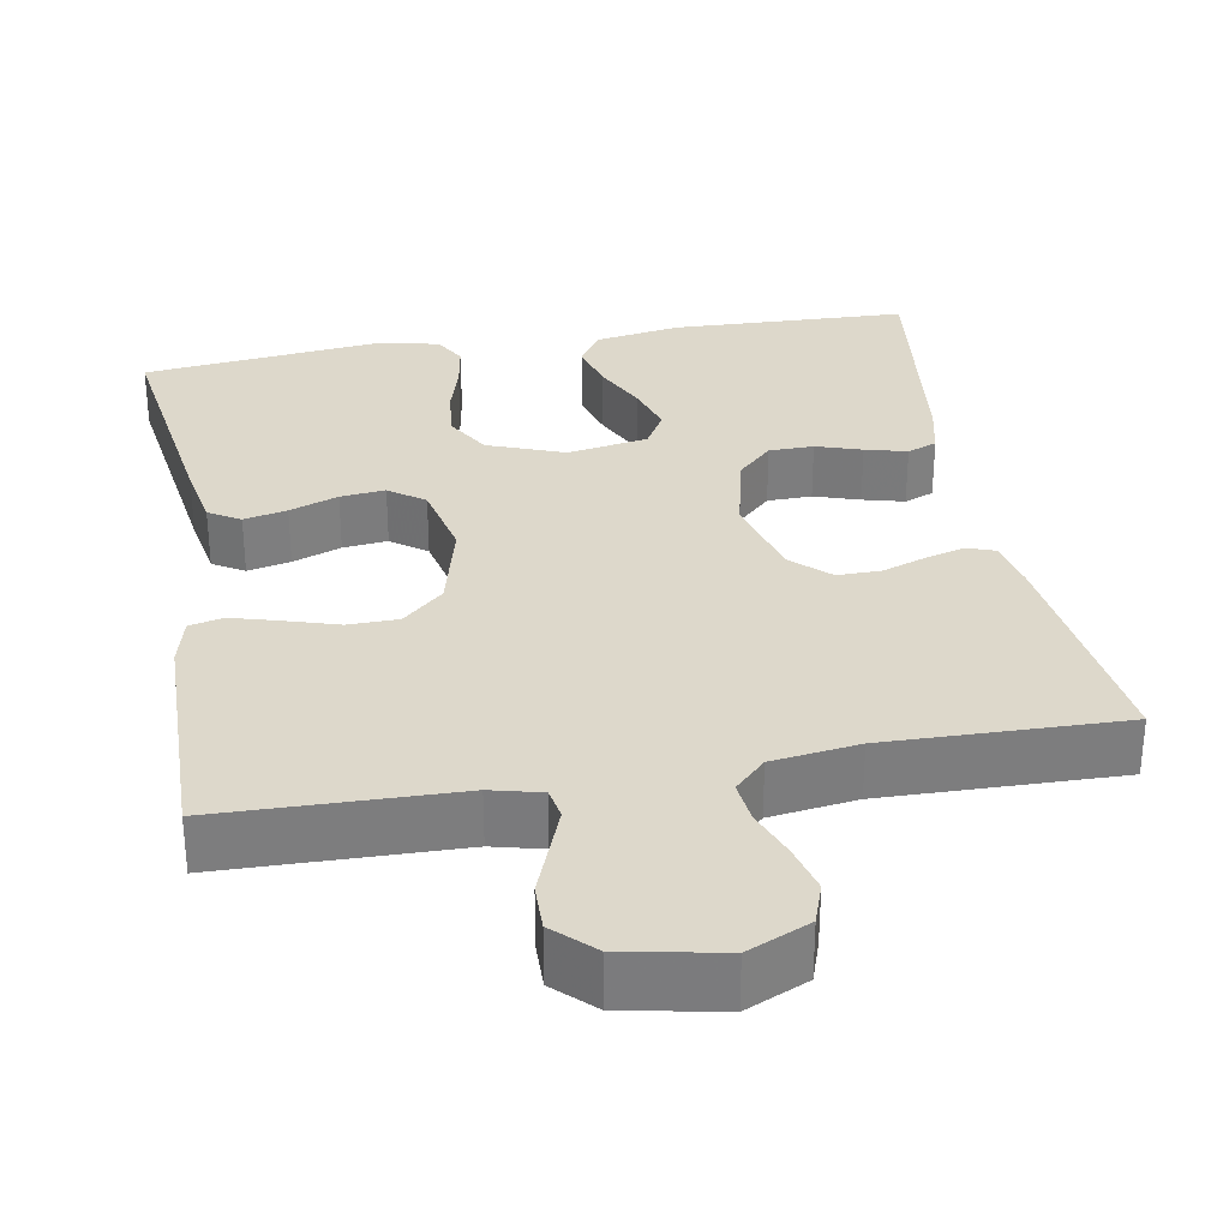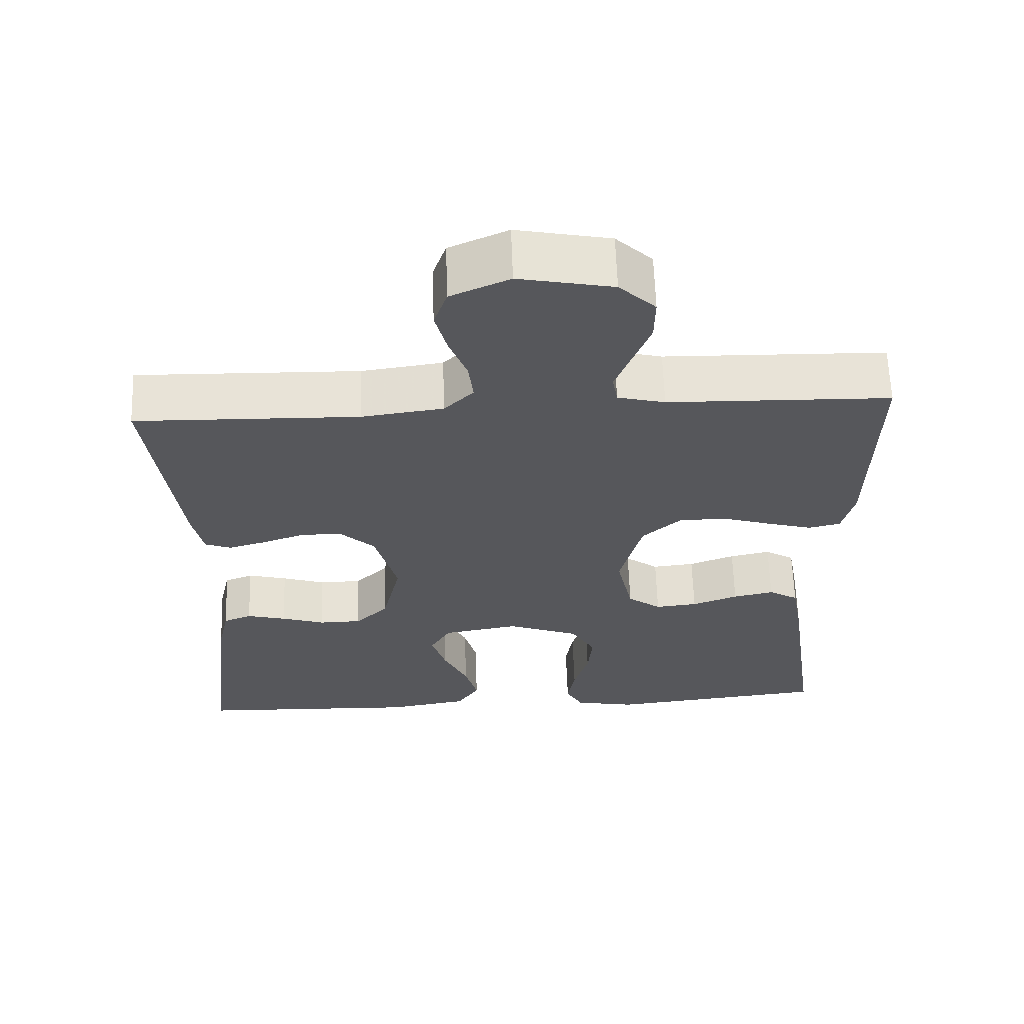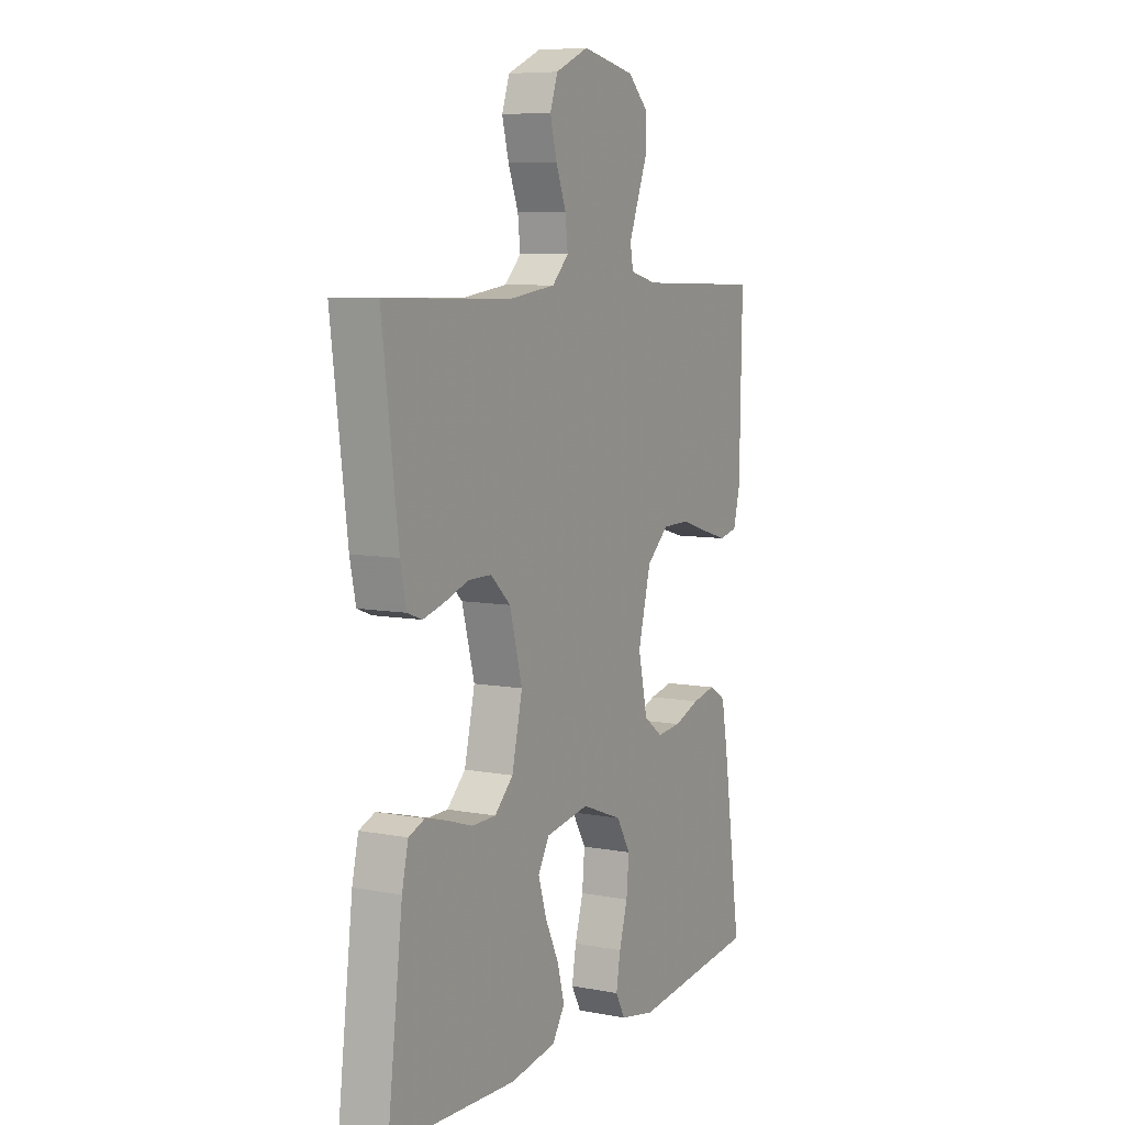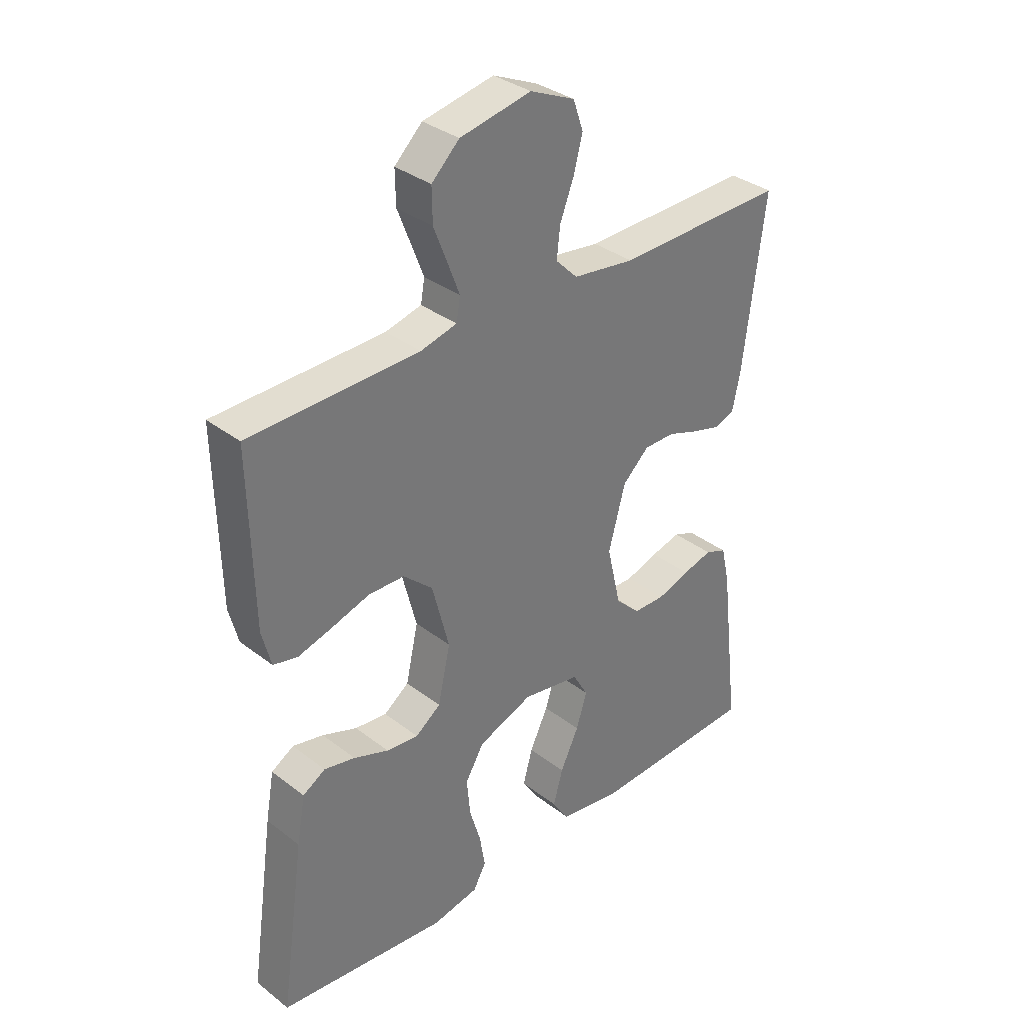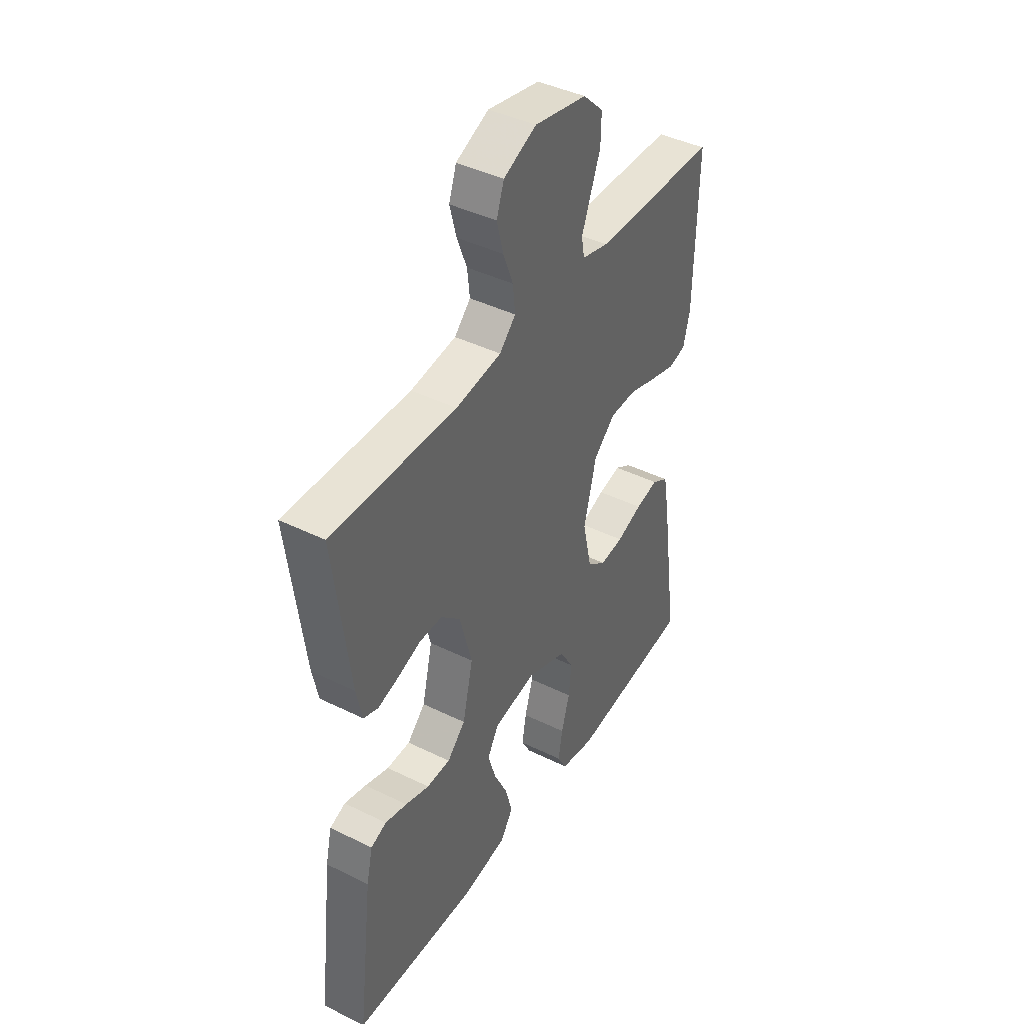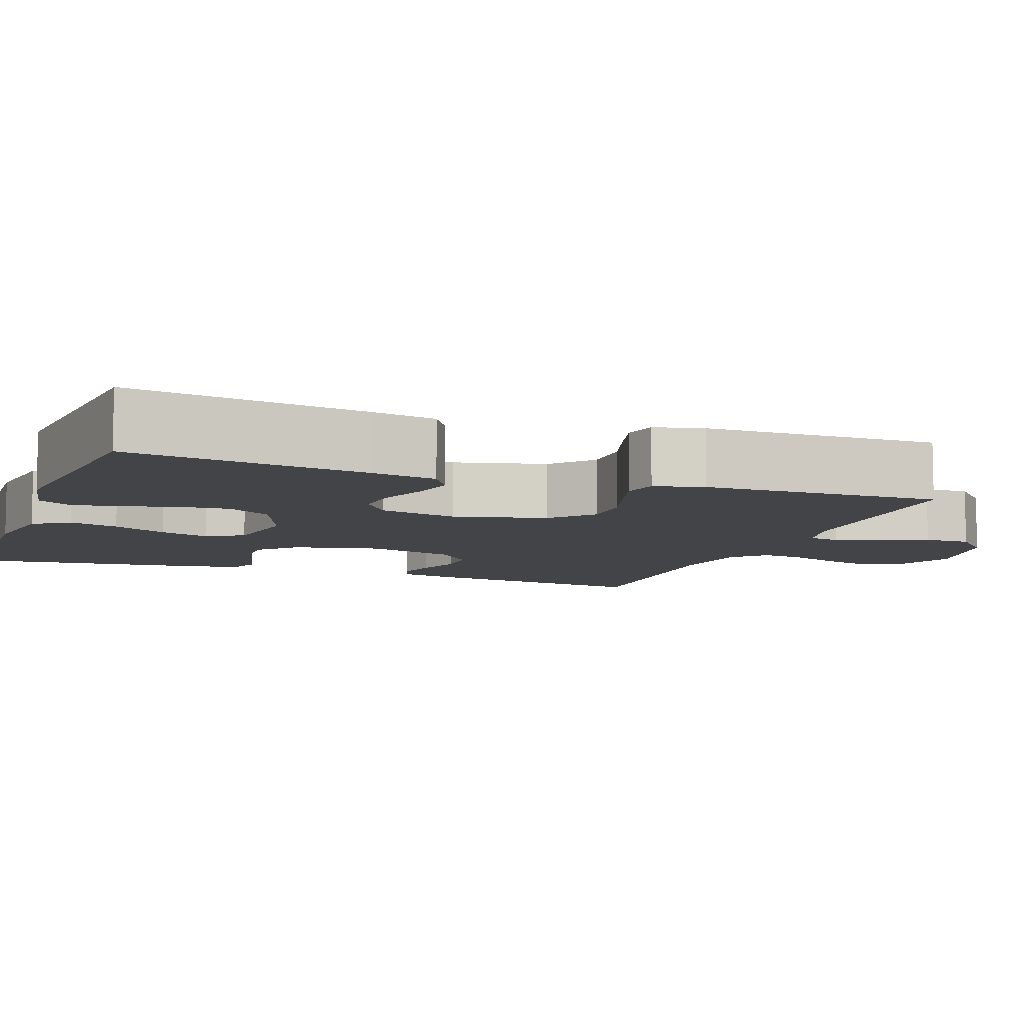
<metadata>
{"format":"obj","ext":"obj","renderer":"f3d","projection":"perspective","resolution":1024,"background":"white","views":[{"elev":31.3,"azim":-10.1,"up":"+Y"},{"elev":62.7,"azim":178.0,"up":"+Z"},{"elev":7.5,"azim":118.3,"up":"+Z"},{"elev":34.4,"azim":-44.1,"up":"+Z"},{"elev":42.2,"azim":120.6,"up":"+Z"},{"elev":-8.3,"azim":-110.2,"up":"+Y"}]}
</metadata>
<code>
v -0.5 0.07 0.5
v -0.2 0.07 0.507
v -0.136 0.07 0.523
v -0.129 0.07 0.563
v -0.15 0.07 0.618
v -0.174 0.07 0.68
v -0.175 0.07 0.739
v -0.126 0.07 0.786
v 0 0.07 0.811
v 0.079 0.07 0.776
v 0.097 0.07 0.724
v 0.081 0.07 0.663
v 0.057 0.07 0.601
v 0.051 0.07 0.547
v 0.09 0.07 0.508
v 0.2 0.07 0.493
v 0.5 0.07 0.5
v 0.462 0.07 0.2
v 0.448 0.07 0.134
v 0.413 0.07 0.121
v 0.363 0.07 0.135
v 0.306 0.07 0.155
v 0.251 0.07 0.155
v 0.204 0.07 0.111
v 0.174 0.07 0
v 0.199 0.07 -0.108
v 0.243 0.07 -0.151
v 0.3 0.07 -0.152
v 0.358 0.07 -0.133
v 0.411 0.07 -0.119
v 0.449 0.07 -0.134
v 0.464 0.07 -0.2
v 0.5 0.07 -0.5
v 0.2 0.07 -0.511
v 0.091 0.07 -0.493
v 0.061 0.07 -0.447
v 0.078 0.07 -0.385
v 0.111 0.07 -0.316
v 0.13 0.07 -0.254
v 0.103 0.07 -0.207
v 0 0.07 -0.189
v -0.097 0.07 -0.226
v -0.13 0.07 -0.282
v -0.124 0.07 -0.348
v -0.104 0.07 -0.416
v -0.094 0.07 -0.475
v -0.117 0.07 -0.517
v -0.2 0.07 -0.533
v -0.5 0.07 -0.5
v -0.457 0.07 -0.2
v -0.442 0.07 -0.116
v -0.402 0.07 -0.092
v -0.347 0.07 -0.104
v -0.285 0.07 -0.127
v -0.228 0.07 -0.133
v -0.183 0.07 -0.1
v -0.161 0.07 0
v -0.191 0.07 0.117
v -0.243 0.07 0.164
v -0.307 0.07 0.165
v -0.375 0.07 0.144
v -0.435 0.07 0.127
v -0.478 0.07 0.137
v -0.494 0.07 0.2
v -0.5 0 0.5
v -0.2 0 0.507
v -0.136 0 0.523
v -0.129 0 0.563
v -0.15 0 0.618
v -0.174 0 0.68
v -0.175 0 0.739
v -0.126 0 0.786
v 0 0 0.811
v 0.079 0 0.776
v 0.097 0 0.724
v 0.081 0 0.663
v 0.057 0 0.601
v 0.051 0 0.547
v 0.09 0 0.508
v 0.2 0 0.493
v 0.5 0 0.5
v 0.462 0 0.2
v 0.448 0 0.134
v 0.413 0 0.121
v 0.363 0 0.135
v 0.306 0 0.155
v 0.251 0 0.155
v 0.204 0 0.111
v 0.174 0 0
v 0.199 0 -0.108
v 0.243 0 -0.151
v 0.3 0 -0.152
v 0.358 0 -0.133
v 0.411 0 -0.119
v 0.449 0 -0.134
v 0.464 0 -0.2
v 0.5 0 -0.5
v 0.2 0 -0.511
v 0.091 0 -0.493
v 0.061 0 -0.447
v 0.078 0 -0.385
v 0.111 0 -0.316
v 0.13 0 -0.254
v 0.103 0 -0.207
v 0 0 -0.189
v -0.097 0 -0.226
v -0.13 0 -0.282
v -0.124 0 -0.348
v -0.104 0 -0.416
v -0.094 0 -0.475
v -0.117 0 -0.517
v -0.2 0 -0.533
v -0.5 0 -0.5
v -0.457 0 -0.2
v -0.442 0 -0.116
v -0.402 0 -0.092
v -0.347 0 -0.104
v -0.285 0 -0.127
v -0.228 0 -0.133
v -0.183 0 -0.1
v -0.161 0 0
v -0.191 0 0.117
v -0.243 0 0.164
v -0.307 0 0.165
v -0.375 0 0.144
v -0.435 0 0.127
v -0.478 0 0.137
v -0.494 0 0.2
f 64 1 2
f 63 64 2
f 62 63 2
f 61 62 2
f 60 61 2
f 59 60 2 3
f 58 59 3
f 57 58 3 4
f 52 53 54
f 51 52 54
f 50 51 54
f 49 50 54
f 48 49 54
f 47 48 54
f 46 47 54
f 45 46 54
f 44 45 54
f 43 44 54 55
f 42 43 55 56
f 36 37 38
f 35 36 38
f 34 35 38
f 33 34 38
f 32 33 38
f 31 32 38
f 30 31 38
f 29 30 38
f 28 29 38
f 27 28 38 39
f 26 27 39 40
f 20 21 22
f 19 20 22
f 18 19 22
f 17 18 22
f 16 17 22
f 15 16 22 23
f 14 15 23 24
f 11 12 13
f 10 11 13
f 9 10 13
f 8 9 13
f 7 8 13
f 6 7 13
f 5 6 13
f 4 5 13 14
f 14 24 25
f 4 14 25
f 57 4 25
f 57 25 26
f 56 57 26
f 42 56 26
f 41 42 26
f 26 40 41
f 66 65 128
f 66 128 127
f 66 127 126
f 66 126 125
f 66 125 124
f 67 66 124 123
f 67 123 122
f 68 67 122 121
f 118 117 116
f 118 116 115
f 118 115 114
f 118 114 113
f 118 113 112
f 118 112 111
f 118 111 110
f 118 110 109
f 118 109 108
f 119 118 108 107
f 120 119 107 106
f 102 101 100
f 102 100 99
f 102 99 98
f 102 98 97
f 102 97 96
f 102 96 95
f 102 95 94
f 102 94 93
f 102 93 92
f 103 102 92 91
f 104 103 91 90
f 86 85 84
f 86 84 83
f 86 83 82
f 86 82 81
f 86 81 80
f 87 86 80 79
f 88 87 79 78
f 77 76 75
f 77 75 74
f 77 74 73
f 77 73 72
f 77 72 71
f 77 71 70
f 77 70 69
f 78 77 69 68
f 89 88 78
f 89 78 68
f 89 68 121
f 90 89 121
f 90 121 120
f 90 120 106
f 90 106 105
f 105 104 90
f 1 65 66 2
f 2 66 67 3
f 3 67 68 4
f 4 68 69 5
f 5 69 70 6
f 6 70 71 7
f 7 71 72 8
f 8 72 73 9
f 9 73 74 10
f 10 74 75 11
f 11 75 76 12
f 12 76 77 13
f 13 77 78 14
f 14 78 79 15
f 15 79 80 16
f 16 80 81 17
f 17 81 82 18
f 18 82 83 19
f 19 83 84 20
f 20 84 85 21
f 21 85 86 22
f 22 86 87 23
f 23 87 88 24
f 24 88 89 25
f 25 89 90 26
f 26 90 91 27
f 27 91 92 28
f 28 92 93 29
f 29 93 94 30
f 30 94 95 31
f 31 95 96 32
f 32 96 97 33
f 33 97 98 34
f 34 98 99 35
f 35 99 100 36
f 36 100 101 37
f 37 101 102 38
f 38 102 103 39
f 39 103 104 40
f 40 104 105 41
f 41 105 106 42
f 42 106 107 43
f 43 107 108 44
f 44 108 109 45
f 45 109 110 46
f 46 110 111 47
f 47 111 112 48
f 48 112 113 49
f 49 113 114 50
f 50 114 115 51
f 51 115 116 52
f 52 116 117 53
f 53 117 118 54
f 54 118 119 55
f 55 119 120 56
f 56 120 121 57
f 57 121 122 58
f 58 122 123 59
f 59 123 124 60
f 60 124 125 61
f 61 125 126 62
f 62 126 127 63
f 63 127 128 64
f 64 128 65 1

</code>
